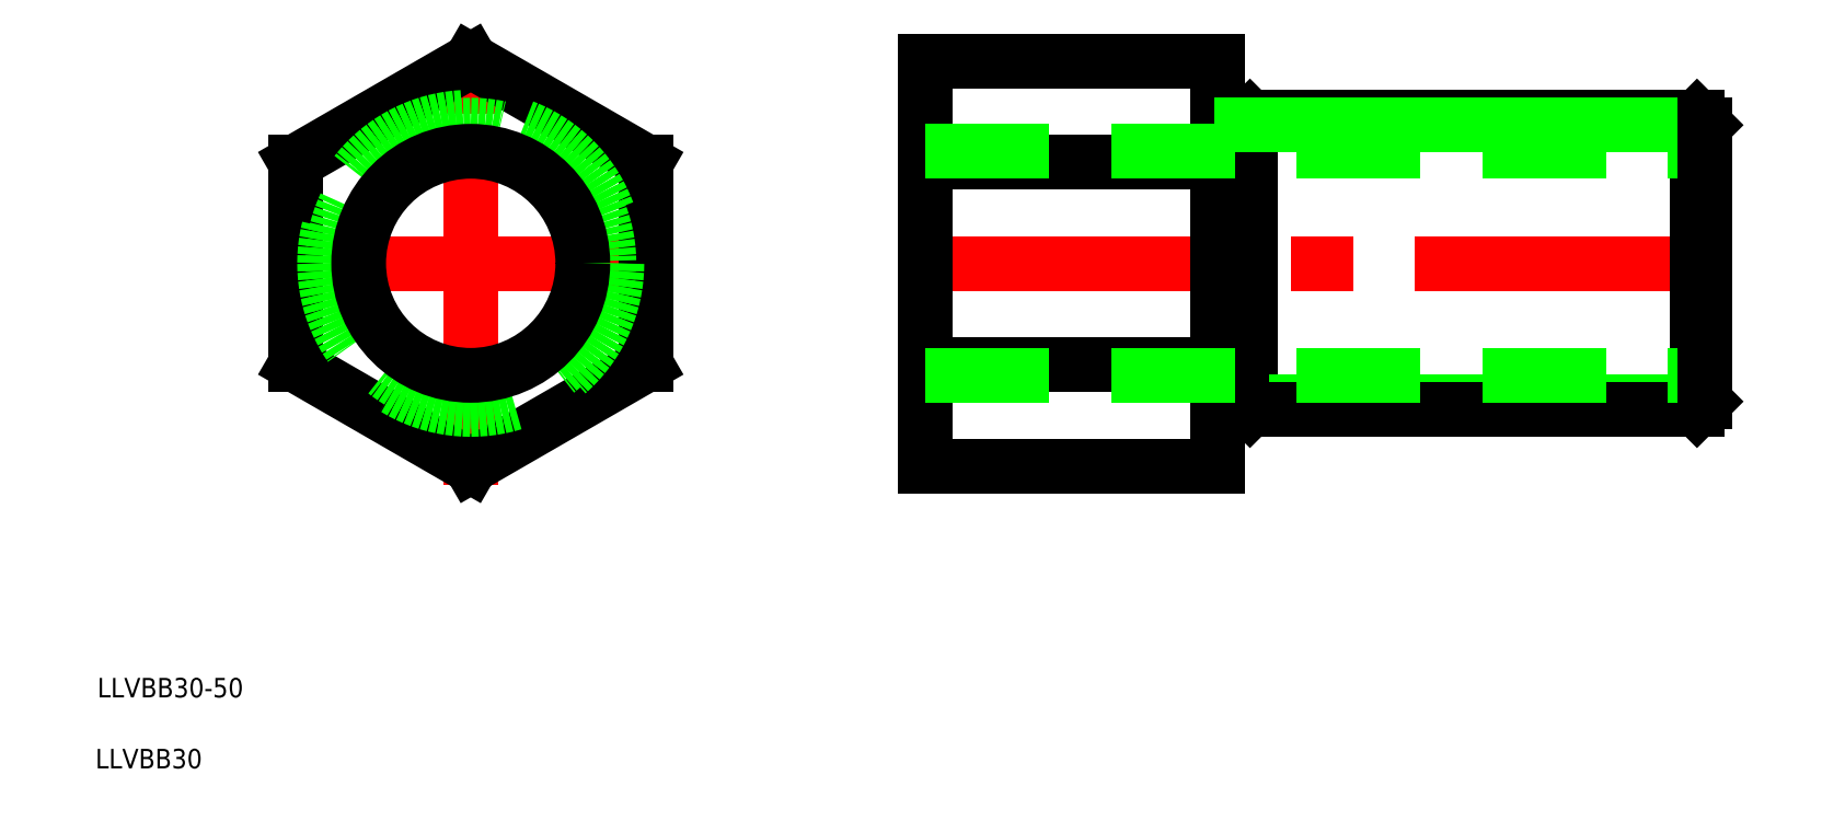
<metadata>
{"format":"dxf","ext":"dxf","renderer":"ezdxf+matplotlib","layout":"modelspace","background":"white","min_lineweight":24,"dpi":150}
</metadata>
<code>
0
SECTION
2
ENTITIES
0
LINE
8
CENTER
10
128.7
20
0
30
0
11
44.65
21
-2.1e-15
31
0
0
LINE
8
CENTER
10
0
20
-22.78
30
0
11
0
21
22.78
31
0
0
LINE
8
CENTER
10
20
20
0
30
0
11
-20
21
0
31
0
0
LINE
8
0
10
46.65
20
20.78
30
0
11
46.65
21
-20.78
31
0
0
LINE
8
0
10
79.96
20
-15
30
0
11
79.96
21
15
31
0
0
LINE
8
0
10
79.15
20
-14.19
30
0
11
79.15
21
14.19
31
0
0
LINE
8
0
10
76.65
20
-20.78
30
0
11
76.65
21
20.78
31
0
0
LINE
8
0
10
125.8
20
-15
30
0
11
125.8
21
15
31
0
0
TEXT
8
0
10
-38.32
20
-44.56
30
0
40
2
1
LLVBB30-50
0
TEXT
8
0
10
-38.52
20
-51.84
30
0
40
2
1
LLVBB30
0
LINE
8
0
10
5.5e-14
20
20.78
30
0
11
-18
21
10.39
31
0
0
LINE
8
0
10
18
20
10.39
30
0
11
5.5e-14
21
20.78
31
0
0
LINE
8
0
10
18
20
-10.39
30
0
11
18
21
10.39
31
0
0
LINE
8
0
10
-1.16e-14
20
-20.78
30
0
11
18
21
-10.39
31
0
0
LINE
8
0
10
-18
20
-10.39
30
0
11
-1.16e-14
21
-20.78
31
0
0
LINE
8
0
10
-18
20
10.39
30
0
11
-18
21
-10.39
31
0
0
CIRCLE
8
0
10
0
20
0
30
0
40
15
0
CIRCLE
8
0
10
0
20
0
30
0
40
14.19
0
LINE
8
0
10
46.65
20
20.78
30
0
11
76.65
21
20.78
31
0
0
LINE
8
0
10
46.65
20
10.39
30
0
11
76.65
21
10.39
31
0
0
LINE
8
0
10
46.65
20
-20.78
30
0
11
76.65
21
-20.78
31
0
0
LINE
8
0
10
46.65
20
-10.39
30
0
11
76.65
21
-10.39
31
0
0
LINE
8
0
10
76.65
20
14.19
30
0
11
79.15
21
14.19
31
0
0
LINE
8
0
10
79.96
20
15
30
0
11
79.15
21
14.19
31
0
0
LINE
8
0
10
125.8
20
15
30
0
11
126.7
21
14.19
31
0
0
LINE
8
0
10
79.96
20
15
30
0
11
125.8
21
15
31
0
0
LINE
8
0
10
79.15
20
14.19
30
0
11
126.7
21
14.19
31
0
0
LINE
8
0
10
79.15
20
-14.19
30
0
11
126.7
21
-14.19
31
0
0
LINE
8
0
10
79.96
20
-15
30
0
11
125.8
21
-15
31
0
0
LINE
8
0
10
76.65
20
-14.19
30
0
11
79.15
21
-14.19
31
0
0
LINE
8
0
10
79.96
20
-15
30
0
11
79.15
21
-14.19
31
0
0
LINE
8
0
10
125.8
20
-15
30
0
11
126.7
21
-14.19
31
0
0
CIRCLE
8
0
10
0
20
0
30
0
40
11.5
0
LINE
8
0
10
46.65
20
11.5
30
0
11
126.7
21
11.5
31
0
0
LINE
8
0
10
46.65
20
-11.5
30
0
11
126.7
21
-11.5
31
0
0
LINE
8
0
10
126.7
20
14.19
30
0
11
126.7
21
-14.19
31
0
0
ENDSEC
0
EOF

</code>
